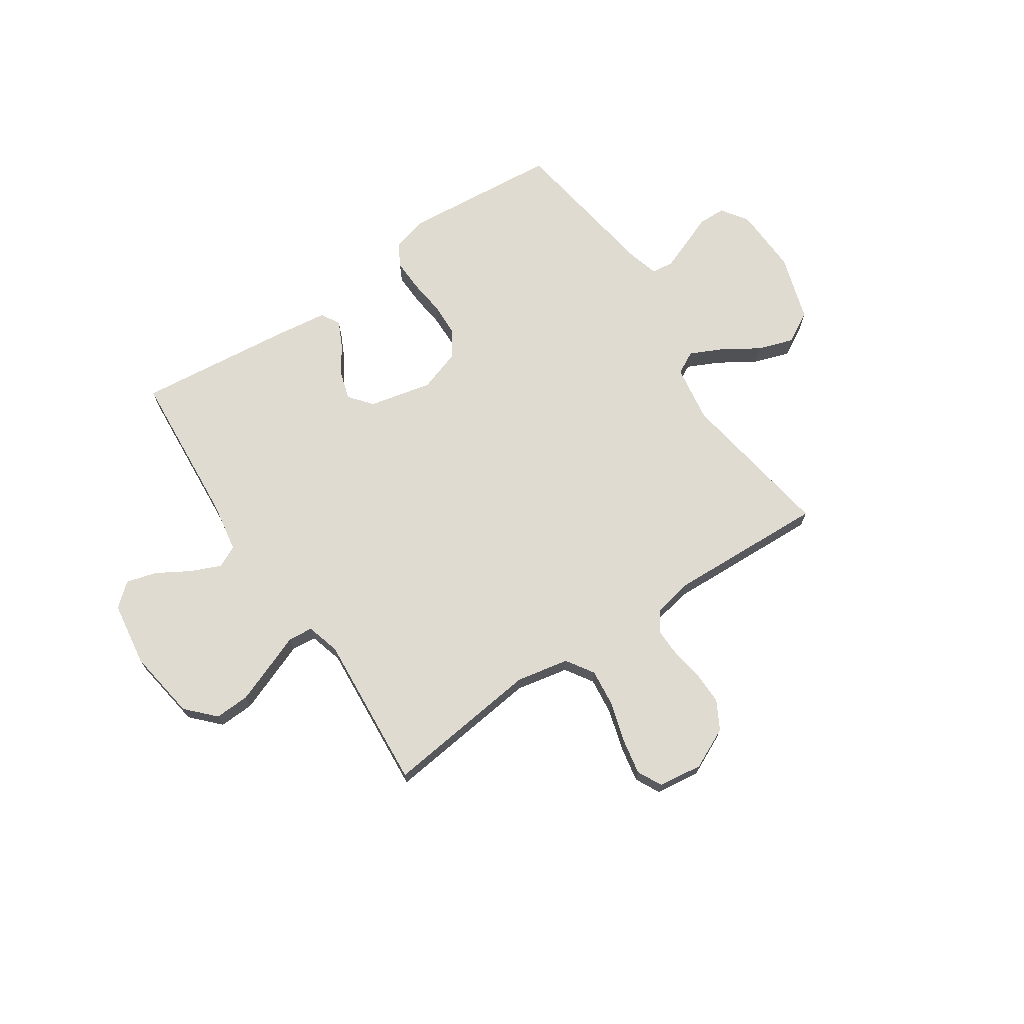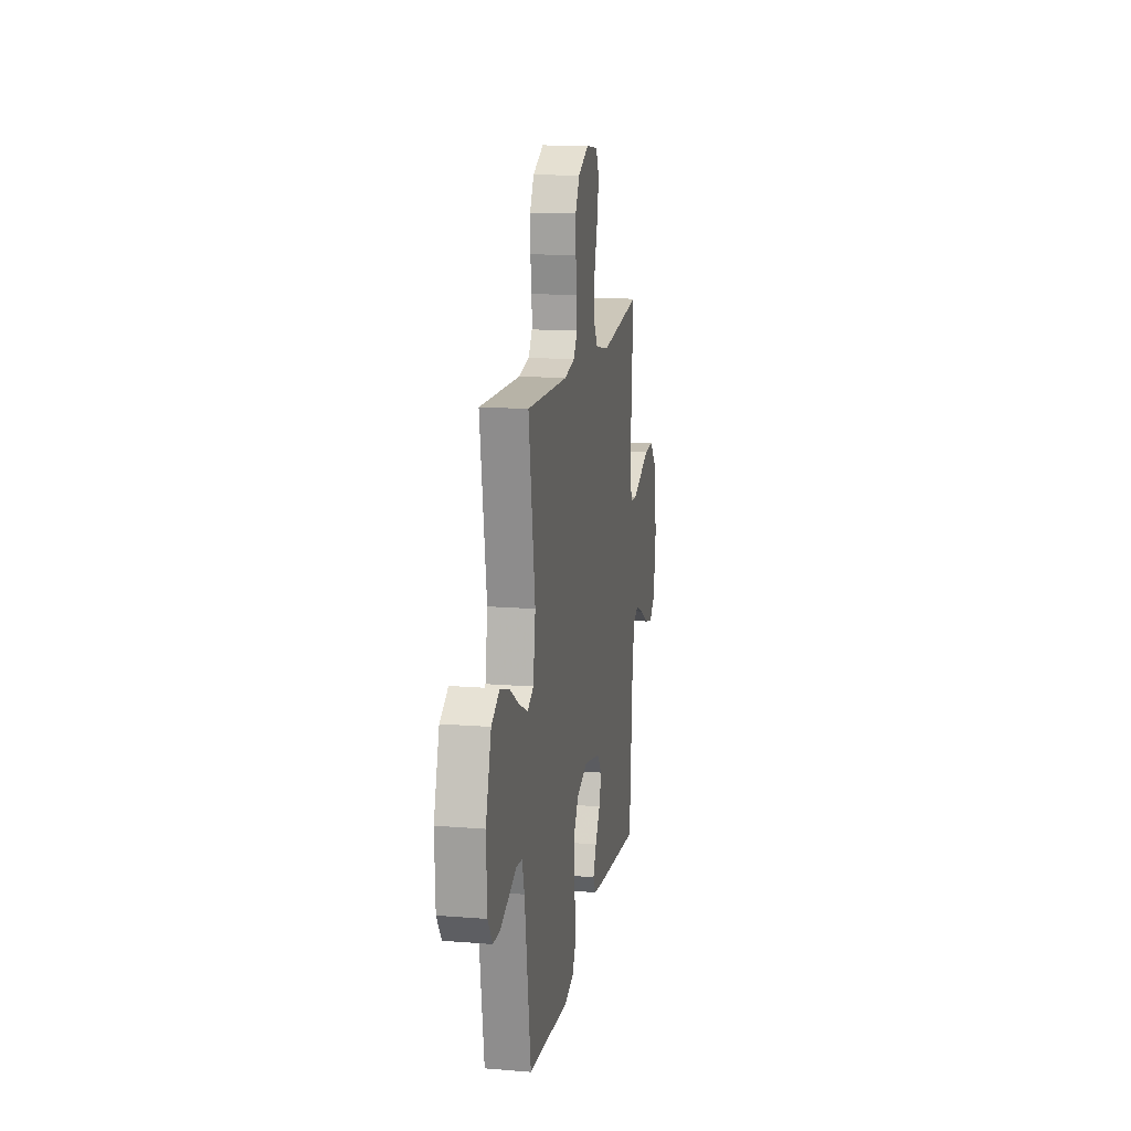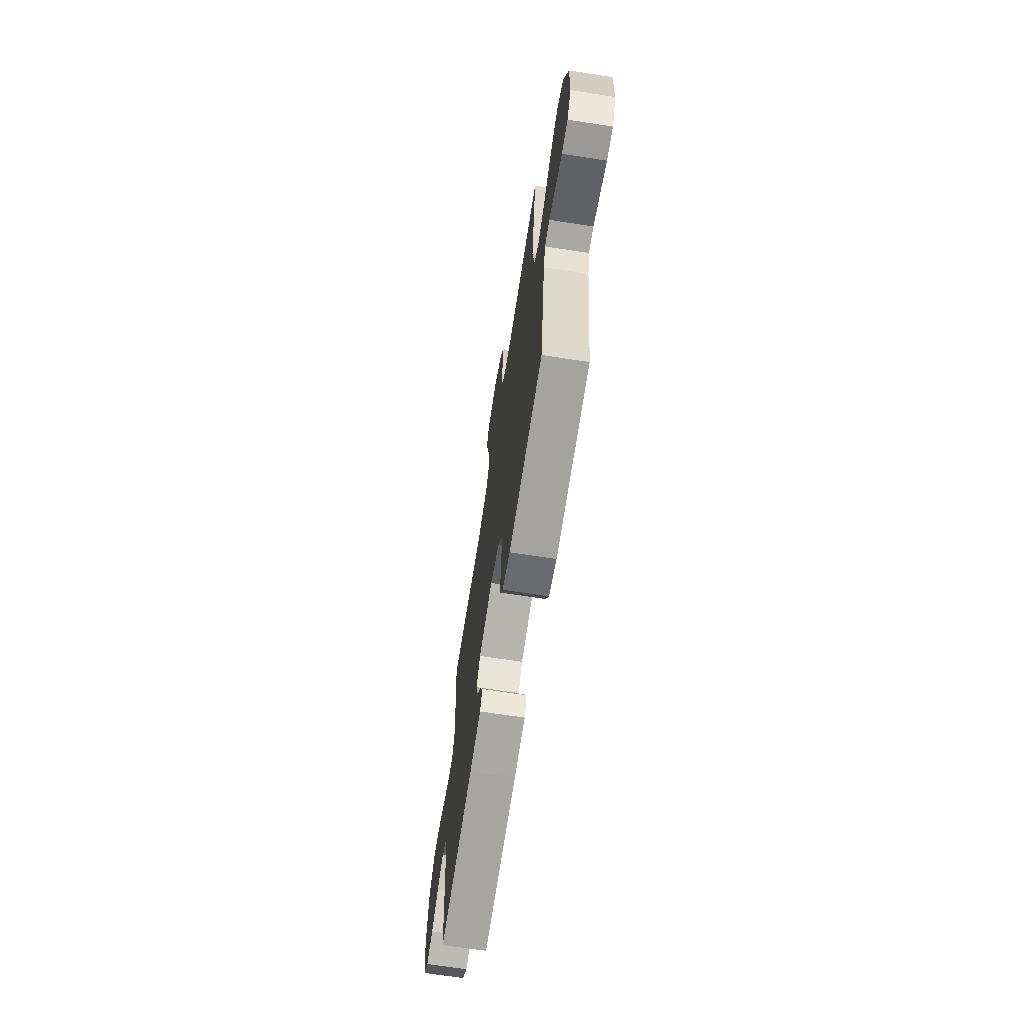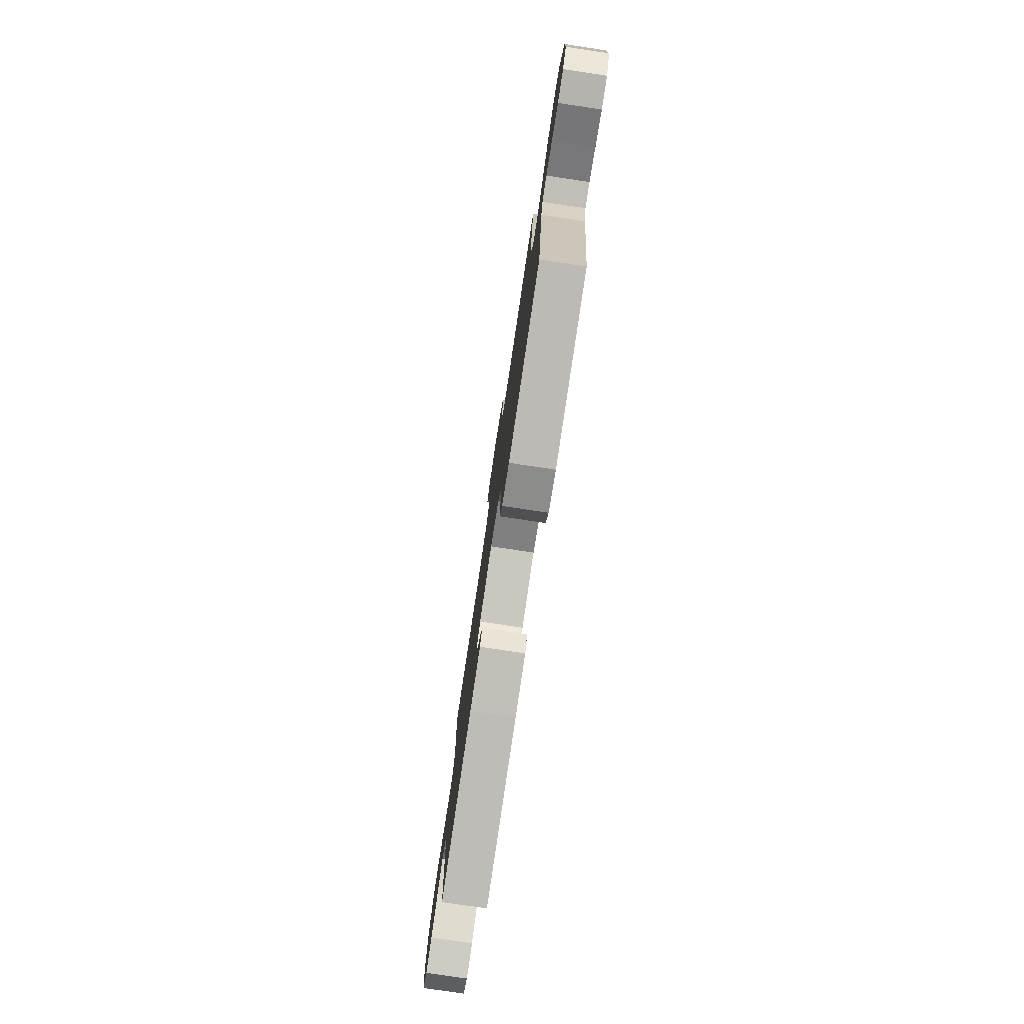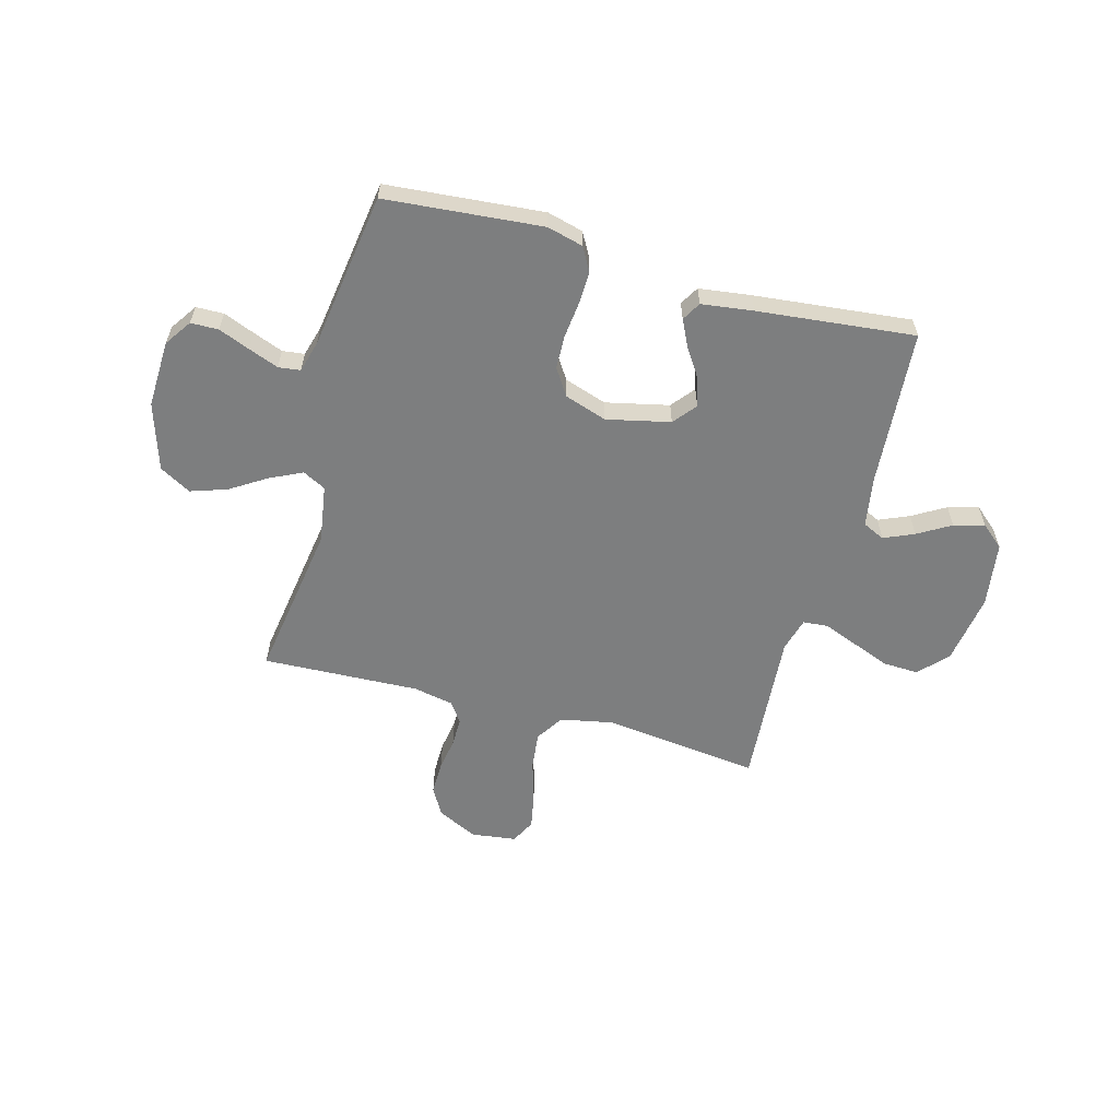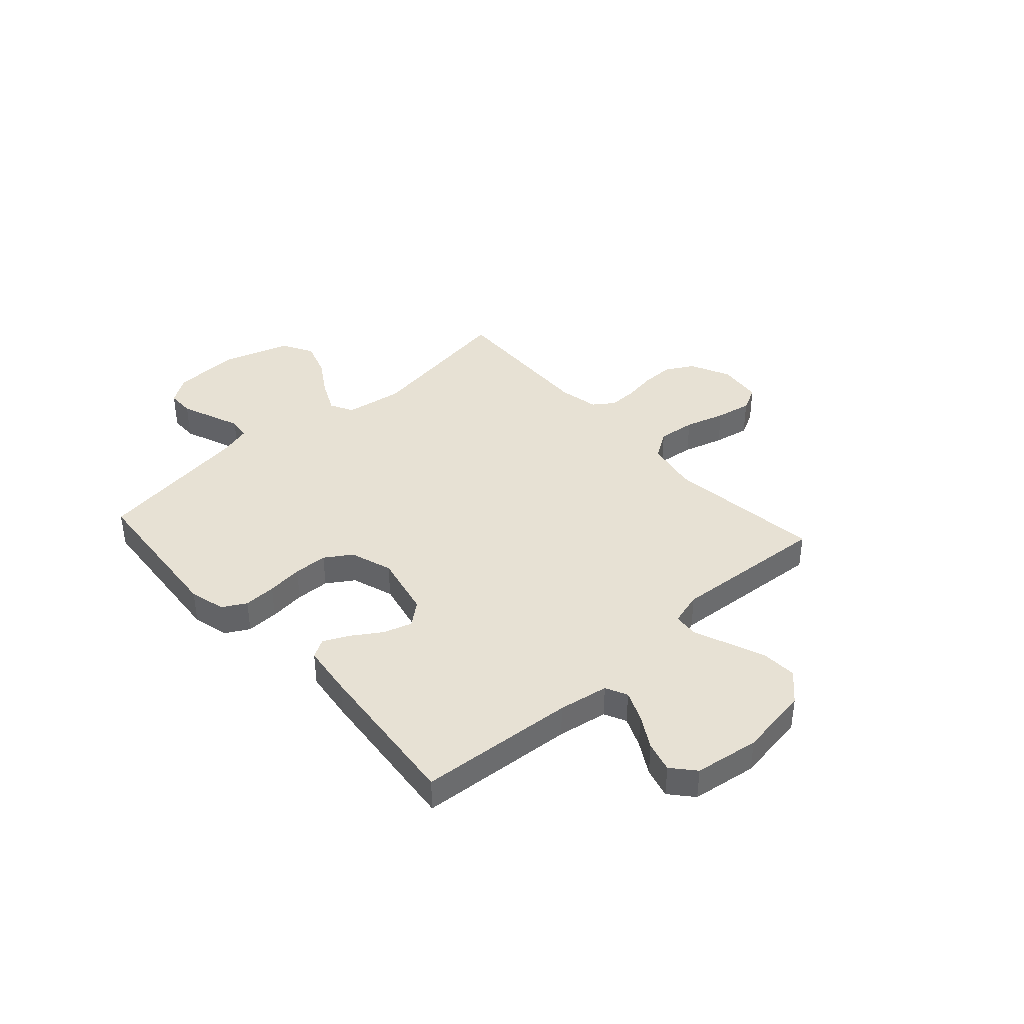
<metadata>
{"format":"obj","ext":"obj","renderer":"f3d","projection":"perspective","resolution":1024,"background":"white","views":[{"elev":70.1,"azim":-33.8,"up":"+Y"},{"elev":14.8,"azim":99.8,"up":"+Z"},{"elev":-68.0,"azim":81.2,"up":"+Z"},{"elev":-78.8,"azim":81.5,"up":"+Z"},{"elev":-59.3,"azim":164.8,"up":"+Y"},{"elev":39.6,"azim":-132.1,"up":"+Y"}]}
</metadata>
<code>
v -0.5 0.07 -0.5
v -0.522 0.07 -0.2
v -0.538 0.07 -0.104
v -0.58 0.07 -0.084
v -0.638 0.07 -0.109
v -0.701 0.07 -0.146
v -0.759 0.07 -0.162
v -0.803 0.07 -0.124
v -0.821 0.07 0
v -0.8 0.07 0.136
v -0.749 0.07 0.189
v -0.682 0.07 0.186
v -0.61 0.07 0.158
v -0.544 0.07 0.132
v -0.496 0.07 0.136
v -0.478 0.07 0.2
v -0.5 0.07 0.5
v -0.2 0.07 0.464
v -0.099 0.07 0.484
v -0.065 0.07 0.537
v -0.073 0.07 0.609
v -0.096 0.07 0.686
v -0.109 0.07 0.755
v -0.085 0.07 0.802
v 0 0.07 0.813
v 0.078 0.07 0.776
v 0.108 0.07 0.722
v 0.107 0.07 0.659
v 0.097 0.07 0.597
v 0.096 0.07 0.542
v 0.124 0.07 0.503
v 0.2 0.07 0.488
v 0.5 0.07 0.5
v 0.453 0.07 0.2
v 0.47 0.07 0.089
v 0.514 0.07 0.066
v 0.575 0.07 0.095
v 0.645 0.07 0.139
v 0.714 0.07 0.162
v 0.774 0.07 0.128
v 0.814 0.07 0
v 0.809 0.07 -0.129
v 0.774 0.07 -0.18
v 0.721 0.07 -0.181
v 0.661 0.07 -0.157
v 0.604 0.07 -0.135
v 0.562 0.07 -0.14
v 0.545 0.07 -0.2
v 0.5 0.07 -0.5
v 0.2 0.07 -0.526
v 0.131 0.07 -0.508
v 0.106 0.07 -0.463
v 0.108 0.07 -0.401
v 0.116 0.07 -0.332
v 0.114 0.07 -0.267
v 0.081 0.07 -0.216
v 0 0.07 -0.189
v -0.121 0.07 -0.216
v -0.157 0.07 -0.26
v -0.14 0.07 -0.315
v -0.104 0.07 -0.37
v -0.08 0.07 -0.42
v -0.101 0.07 -0.456
v -0.2 0.07 -0.469
v -0.5 0 -0.5
v -0.522 0 -0.2
v -0.538 0 -0.104
v -0.58 0 -0.084
v -0.638 0 -0.109
v -0.701 0 -0.146
v -0.759 0 -0.162
v -0.803 0 -0.124
v -0.821 0 0
v -0.8 0 0.136
v -0.749 0 0.189
v -0.682 0 0.186
v -0.61 0 0.158
v -0.544 0 0.132
v -0.496 0 0.136
v -0.478 0 0.2
v -0.5 0 0.5
v -0.2 0 0.464
v -0.099 0 0.484
v -0.065 0 0.537
v -0.073 0 0.609
v -0.096 0 0.686
v -0.109 0 0.755
v -0.085 0 0.802
v 0 0 0.813
v 0.078 0 0.776
v 0.108 0 0.722
v 0.107 0 0.659
v 0.097 0 0.597
v 0.096 0 0.542
v 0.124 0 0.503
v 0.2 0 0.488
v 0.5 0 0.5
v 0.453 0 0.2
v 0.47 0 0.089
v 0.514 0 0.066
v 0.575 0 0.095
v 0.645 0 0.139
v 0.714 0 0.162
v 0.774 0 0.128
v 0.814 0 0
v 0.809 0 -0.129
v 0.774 0 -0.18
v 0.721 0 -0.181
v 0.661 0 -0.157
v 0.604 0 -0.135
v 0.562 0 -0.14
v 0.545 0 -0.2
v 0.5 0 -0.5
v 0.2 0 -0.526
v 0.131 0 -0.508
v 0.106 0 -0.463
v 0.108 0 -0.401
v 0.116 0 -0.332
v 0.114 0 -0.267
v 0.081 0 -0.216
v 0 0 -0.189
v -0.121 0 -0.216
v -0.157 0 -0.26
v -0.14 0 -0.315
v -0.104 0 -0.37
v -0.08 0 -0.42
v -0.101 0 -0.456
v -0.2 0 -0.469
f 64 1 2
f 63 64 2
f 62 63 2
f 61 62 2
f 60 61 2
f 59 60 2 3
f 58 59 3 4
f 57 58 4
f 52 53 54
f 51 52 54
f 50 51 54
f 49 50 54
f 48 49 54
f 47 48 54 55
f 43 44 45
f 42 43 45
f 41 42 45
f 40 41 45
f 39 40 45
f 38 39 45
f 37 38 45
f 36 37 45 46
f 35 36 46 47
f 32 33 34
f 31 32 34 35
f 27 28 29
f 26 27 29
f 25 26 29
f 24 25 29
f 23 24 29
f 22 23 29
f 21 22 29
f 20 21 29 30
f 19 20 30 31
f 16 17 18
f 31 35 47
f 19 31 47
f 18 19 47
f 16 18 47
f 15 16 47
f 12 13 14
f 11 12 14
f 10 11 14
f 9 10 14
f 8 9 14
f 7 8 14
f 6 7 14
f 5 6 14
f 47 55 56
f 47 56 57
f 15 47 57 4
f 4 5 14 15
f 66 65 128
f 66 128 127
f 66 127 126
f 66 126 125
f 66 125 124
f 67 66 124 123
f 68 67 123 122
f 68 122 121
f 118 117 116
f 118 116 115
f 118 115 114
f 118 114 113
f 118 113 112
f 119 118 112 111
f 109 108 107
f 109 107 106
f 109 106 105
f 109 105 104
f 109 104 103
f 109 103 102
f 109 102 101
f 110 109 101 100
f 111 110 100 99
f 98 97 96
f 99 98 96 95
f 93 92 91
f 93 91 90
f 93 90 89
f 93 89 88
f 93 88 87
f 93 87 86
f 93 86 85
f 94 93 85 84
f 95 94 84 83
f 82 81 80
f 111 99 95
f 111 95 83
f 111 83 82
f 111 82 80
f 111 80 79
f 78 77 76
f 78 76 75
f 78 75 74
f 78 74 73
f 78 73 72
f 78 72 71
f 78 71 70
f 78 70 69
f 120 119 111
f 121 120 111
f 68 121 111 79
f 79 78 69 68
f 1 65 66 2
f 2 66 67 3
f 3 67 68 4
f 4 68 69 5
f 5 69 70 6
f 6 70 71 7
f 7 71 72 8
f 8 72 73 9
f 9 73 74 10
f 10 74 75 11
f 11 75 76 12
f 12 76 77 13
f 13 77 78 14
f 14 78 79 15
f 15 79 80 16
f 16 80 81 17
f 17 81 82 18
f 18 82 83 19
f 19 83 84 20
f 20 84 85 21
f 21 85 86 22
f 22 86 87 23
f 23 87 88 24
f 24 88 89 25
f 25 89 90 26
f 26 90 91 27
f 27 91 92 28
f 28 92 93 29
f 29 93 94 30
f 30 94 95 31
f 31 95 96 32
f 32 96 97 33
f 33 97 98 34
f 34 98 99 35
f 35 99 100 36
f 36 100 101 37
f 37 101 102 38
f 38 102 103 39
f 39 103 104 40
f 40 104 105 41
f 41 105 106 42
f 42 106 107 43
f 43 107 108 44
f 44 108 109 45
f 45 109 110 46
f 46 110 111 47
f 47 111 112 48
f 48 112 113 49
f 49 113 114 50
f 50 114 115 51
f 51 115 116 52
f 52 116 117 53
f 53 117 118 54
f 54 118 119 55
f 55 119 120 56
f 56 120 121 57
f 57 121 122 58
f 58 122 123 59
f 59 123 124 60
f 60 124 125 61
f 61 125 126 62
f 62 126 127 63
f 63 127 128 64
f 64 128 65 1

</code>
